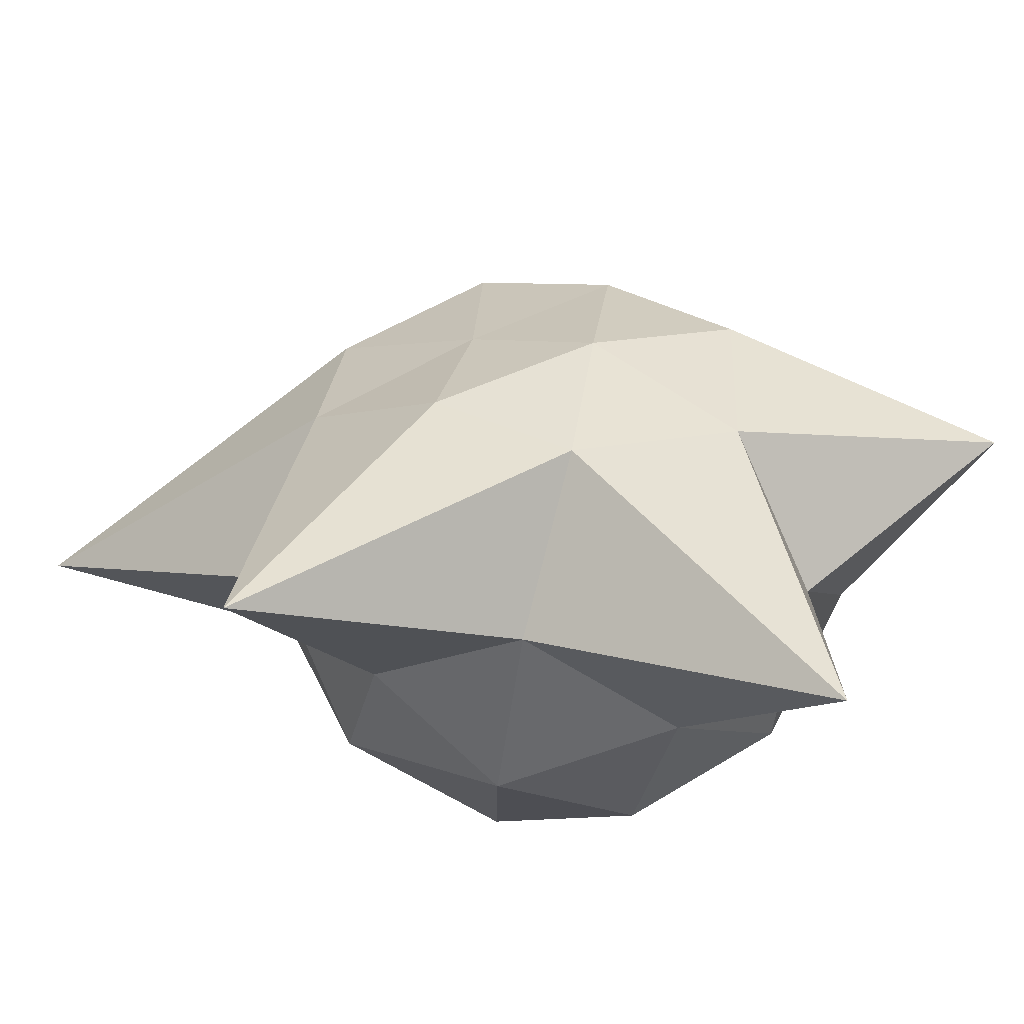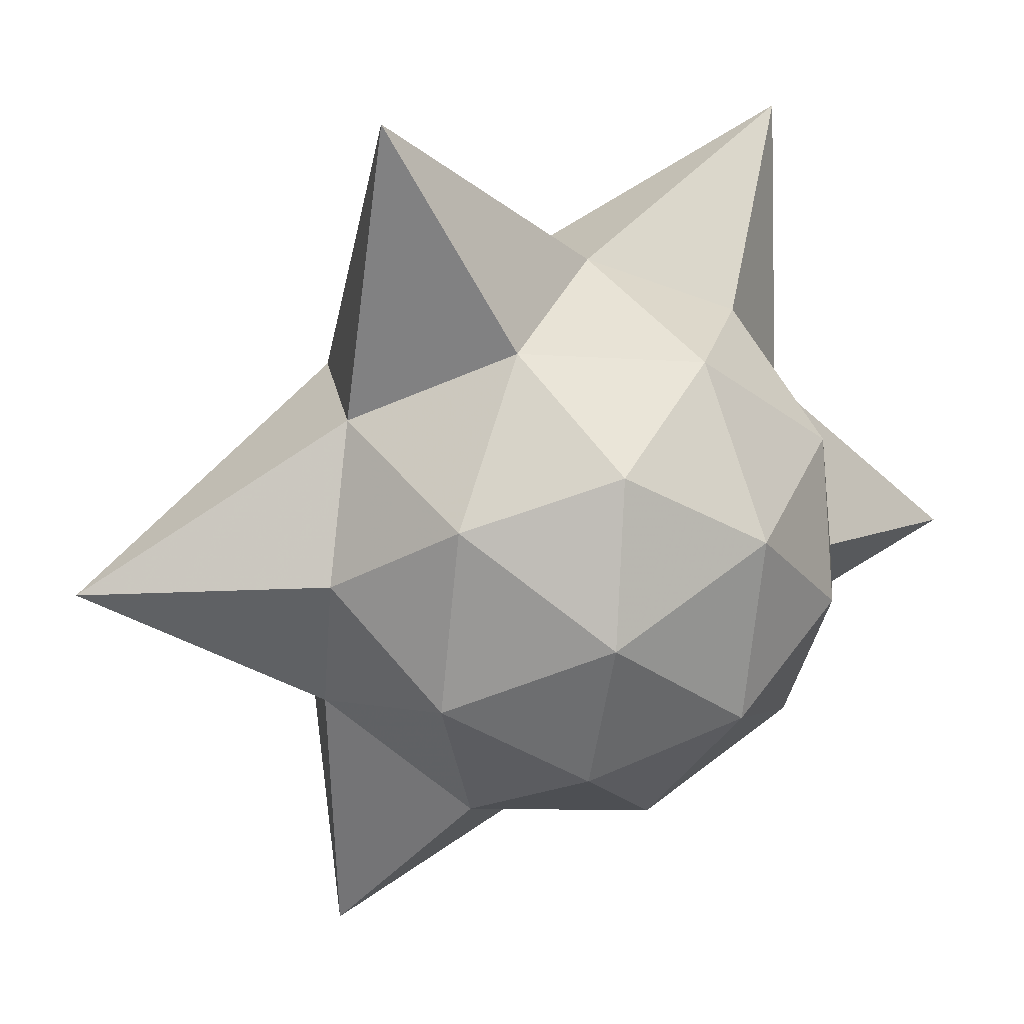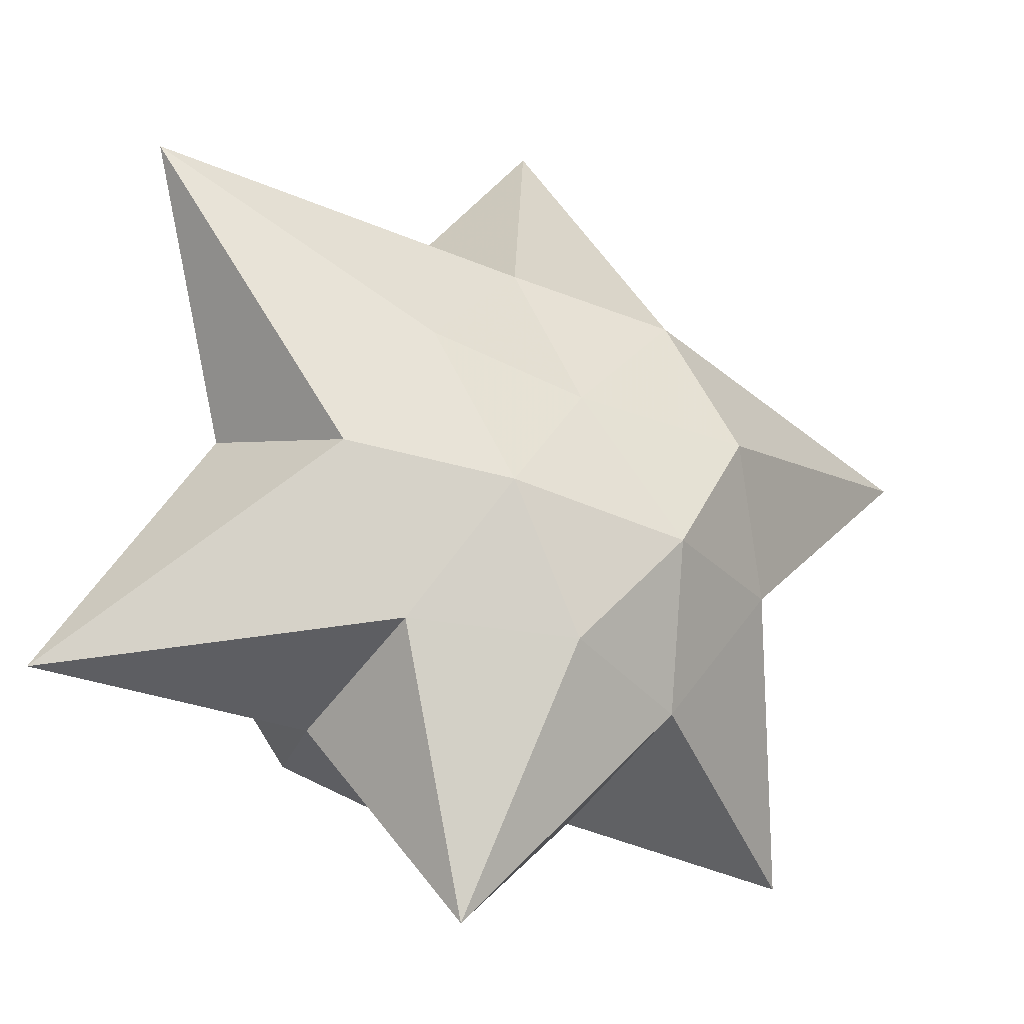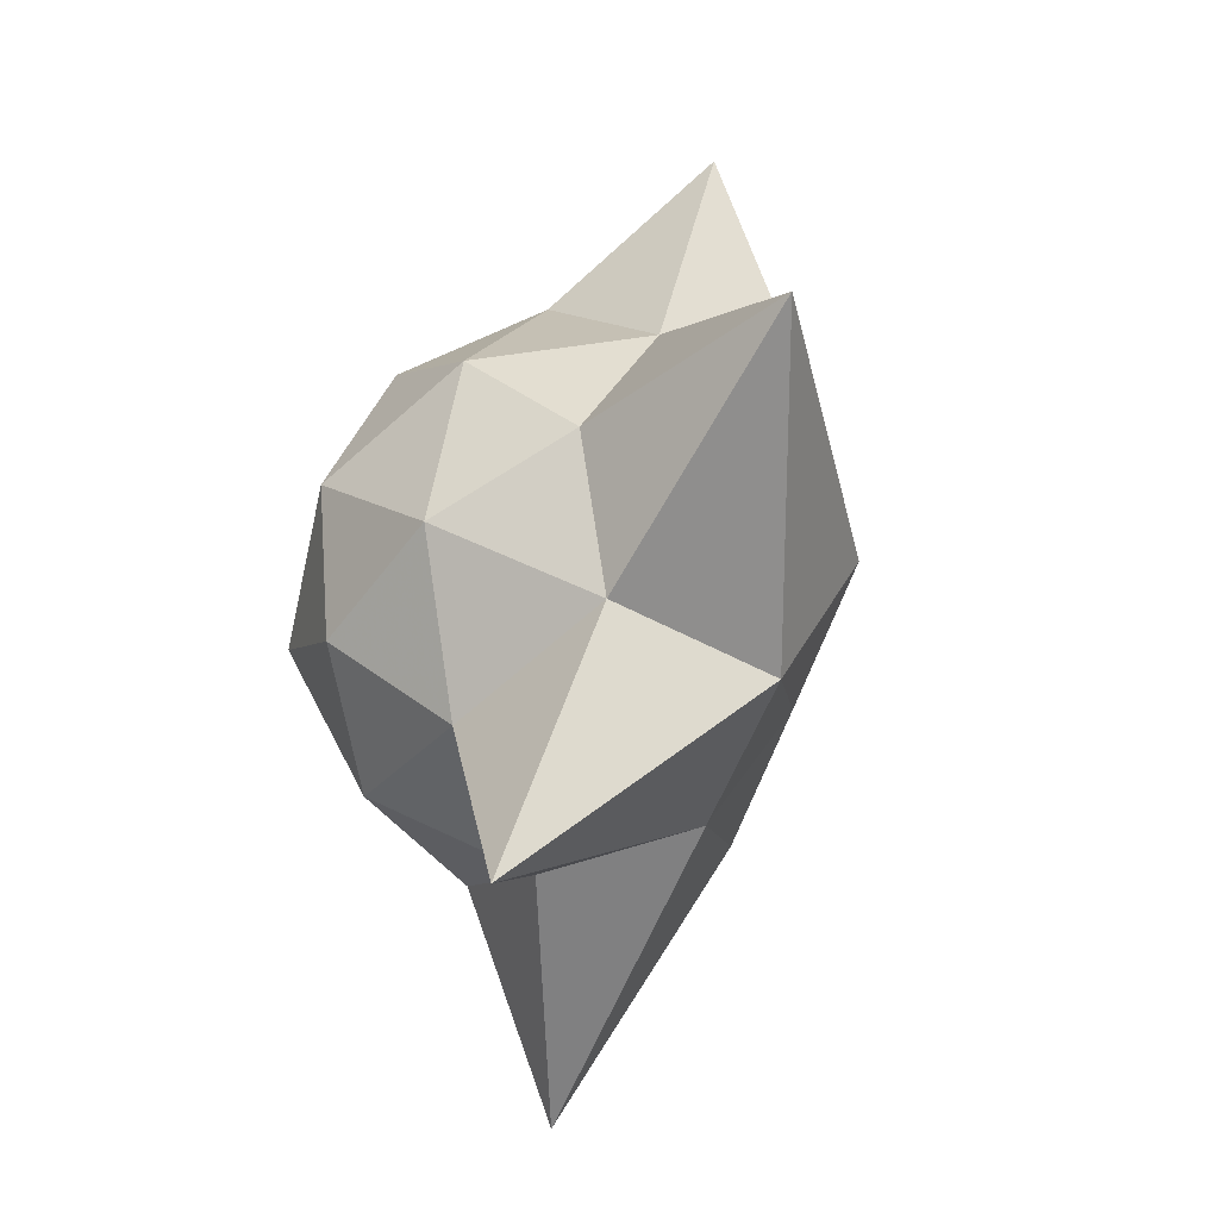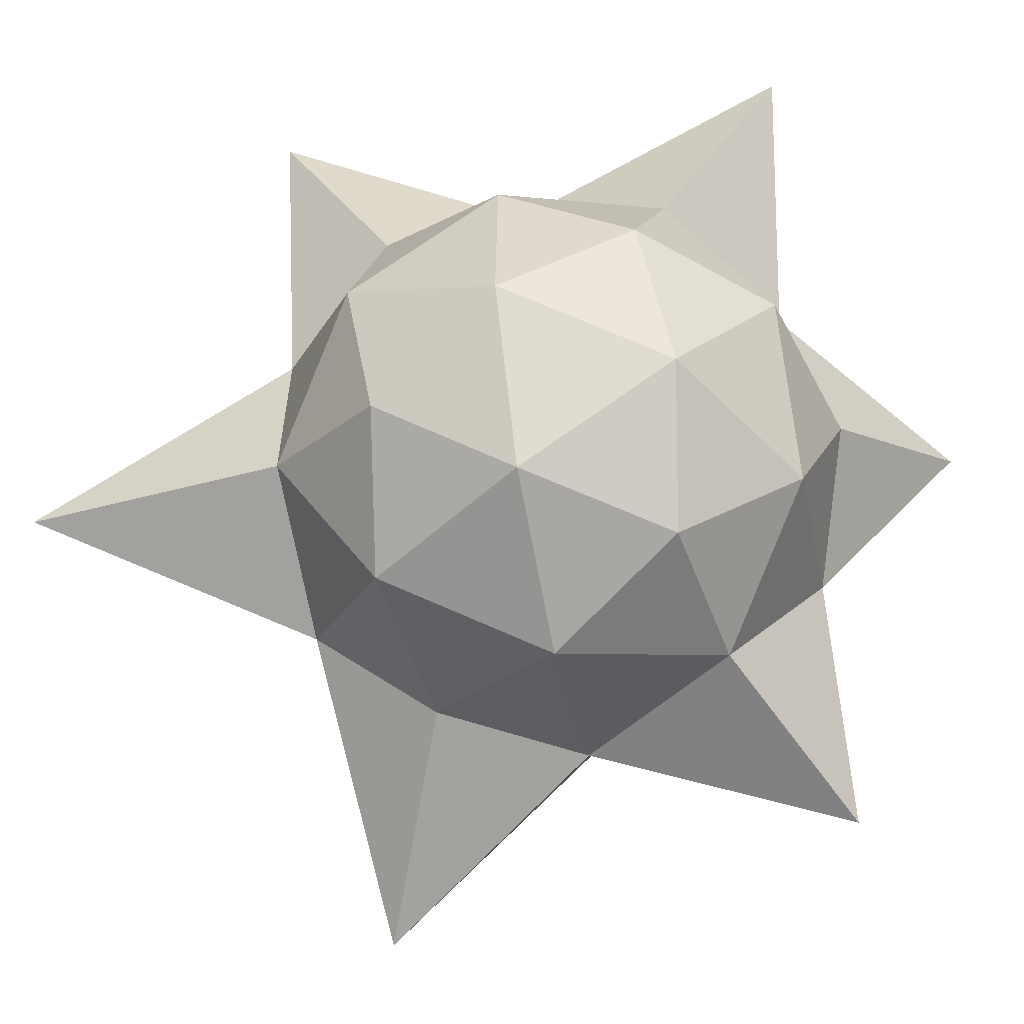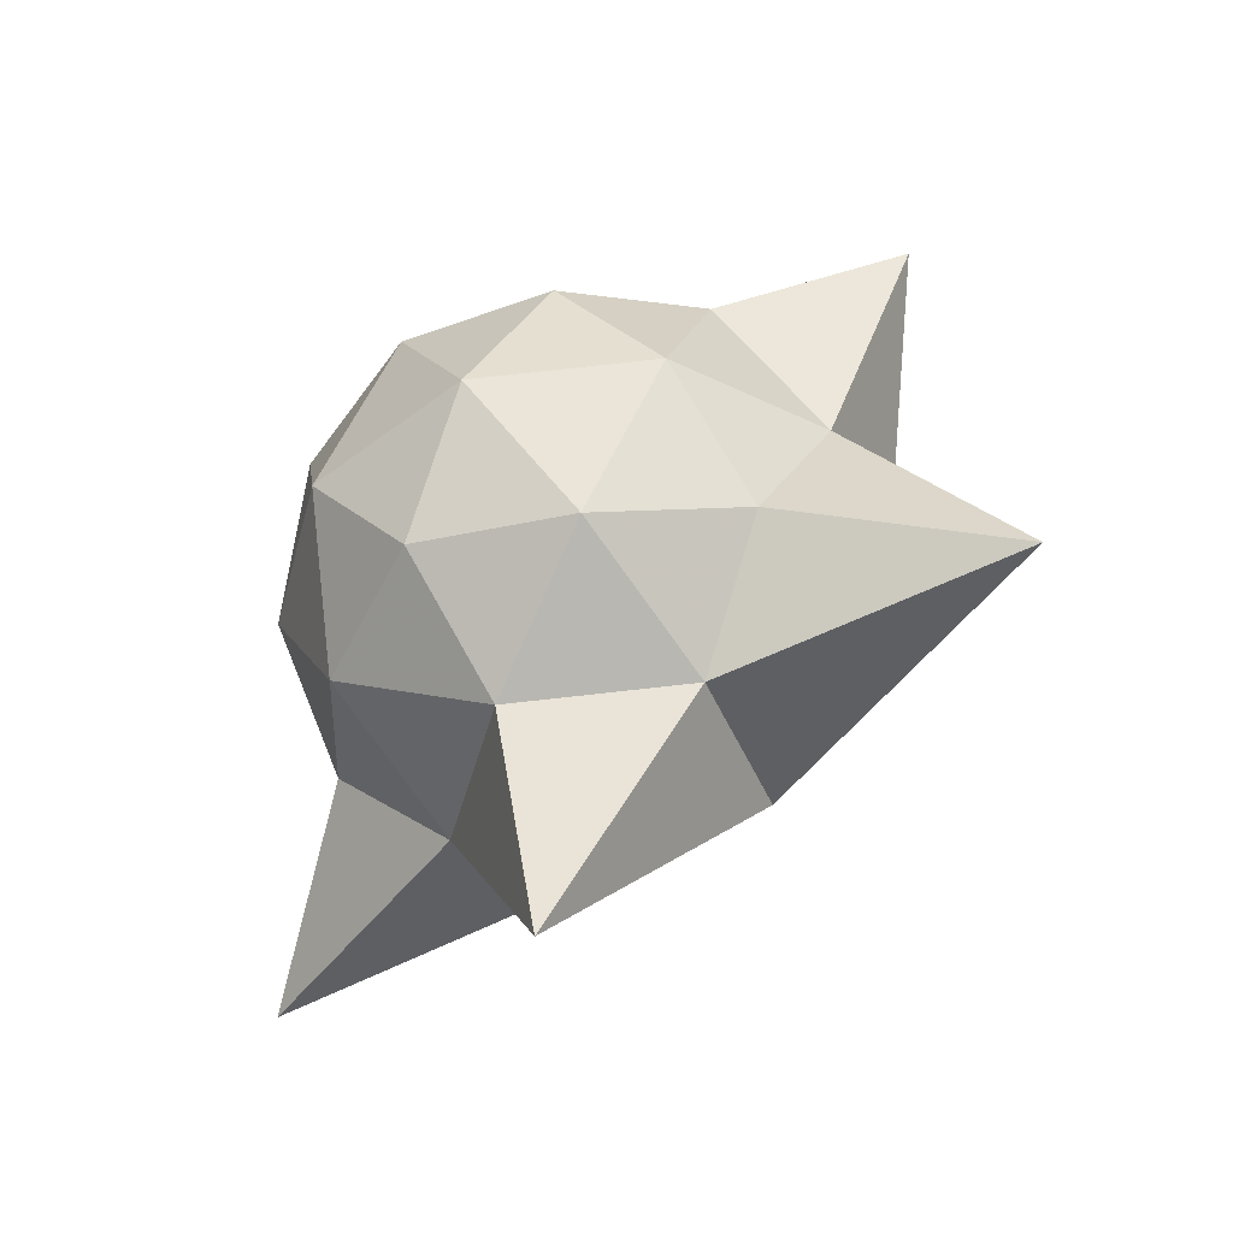
<metadata>
{"format":"obj","ext":"obj","renderer":"f3d","projection":"perspective","resolution":1024,"background":"white","views":[{"elev":49.4,"azim":-84.1,"up":"+Y"},{"elev":-58.4,"azim":-159.0,"up":"+Y"},{"elev":65.2,"azim":8.1,"up":"+Y"},{"elev":-60.2,"azim":45.9,"up":"+Z"},{"elev":-78.6,"azim":-84.1,"up":"+Y"},{"elev":-49.0,"azim":8.3,"up":"+Z"}]}
</metadata>
<code>
o Icosphere_Icosphere.002
v -0.3344 0.1176 1.227
v 0.1884 0.00966 1.109
v -0.0752 0.6581 1.676
v 0.9165 -0.343 1.131
v 0.261 -0.4829 0.7434
v -0.6661 0.5286 1.086
v -0.8044 -0.07016 1.02
v -0.2763 -0.3909 1.035
v 0.6022 -0.3112 0.2575
v 0.1668 0.8537 0.7779
v 0.4847 0.4859 0.8499
v 0.4487 0.7425 0.3491
v -1.469 1.036 1.177
v -0.3723 0.9413 0.8204
v -0.6429 1.092 0.3137
v -1.109 -0.1749 0.5789
v -1.122 0.3567 0.7053
v -1.245 0.1279 0.1446
v -0.211 -0.7205 0.6036
v -0.7318 -0.5628 0.654
v -0.4761 -0.7611 0.1274
v 0.7405 0.2876 0.3234
v -0.1003 1.014 0.3368
v -1.107 0.7267 0.2104
v -1.004 -0.4403 0.1129
v 0.1375 -0.7117 0.1827
v 0.5977 0.5642 -0.1022
v 1.178 -0.3685 -0.4581
v 0.2997 0.4857 -0.5522
v -0.4282 1.03 -0.1356
v 0.0623 0.8225 -0.07532
v -0.2284 0.694 -0.5667
v -1.084 0.4546 -0.263
v -1.409 1.152 -0.628
v -0.6931 0.4058 -0.6415
v -0.6744 -0.5122 -0.3169
v -0.9894 -0.07036 -0.382
v -0.4521 -0.1624 -0.6732
v 0.3695 -0.4283 -0.223
v -0.1349 -0.5893 -0.3584
v 0.1614 -0.1131 -0.618
v -0.3301 -0.07414 -1.52
f 1 2 3
f 4 2 5
f 1 3 6
f 1 6 7
f 1 7 8
f 4 5 9
f 10 11 12
f 13 14 15
f 16 17 18
f 19 20 21
f 4 9 22
f 10 12 23
f 13 15 24
f 16 18 25
f 19 21 26
f 27 28 29
f 30 31 32
f 33 34 35
f 36 37 38
f 39 40 41
f 3 11 10
f 3 2 11
f 2 4 11
f 5 8 19
f 5 2 8
f 2 1 8
f 6 14 13
f 6 3 14
f 3 10 14
f 7 17 16
f 7 6 17
f 6 13 17
f 8 20 19
f 8 7 20
f 7 16 20
f 9 26 39
f 9 5 26
f 5 19 26
f 12 22 27
f 12 11 22
f 11 4 22
f 15 23 30
f 15 14 23
f 14 10 23
f 18 24 33
f 18 17 24
f 17 13 24
f 21 25 36
f 21 20 25
f 20 16 25
f 22 28 27
f 22 9 28
f 9 39 28
f 23 31 30
f 23 12 31
f 12 27 31
f 24 34 33
f 24 15 34
f 15 30 34
f 25 37 36
f 25 18 37
f 18 33 37
f 26 40 39
f 26 21 40
f 21 36 40
f 29 41 42
f 29 28 41
f 28 39 41
f 32 29 42
f 32 31 29
f 31 27 29
f 35 32 42
f 35 34 32
f 34 30 32
f 38 35 42
f 38 37 35
f 37 33 35
f 41 38 42
f 41 40 38
f 40 36 38

</code>
